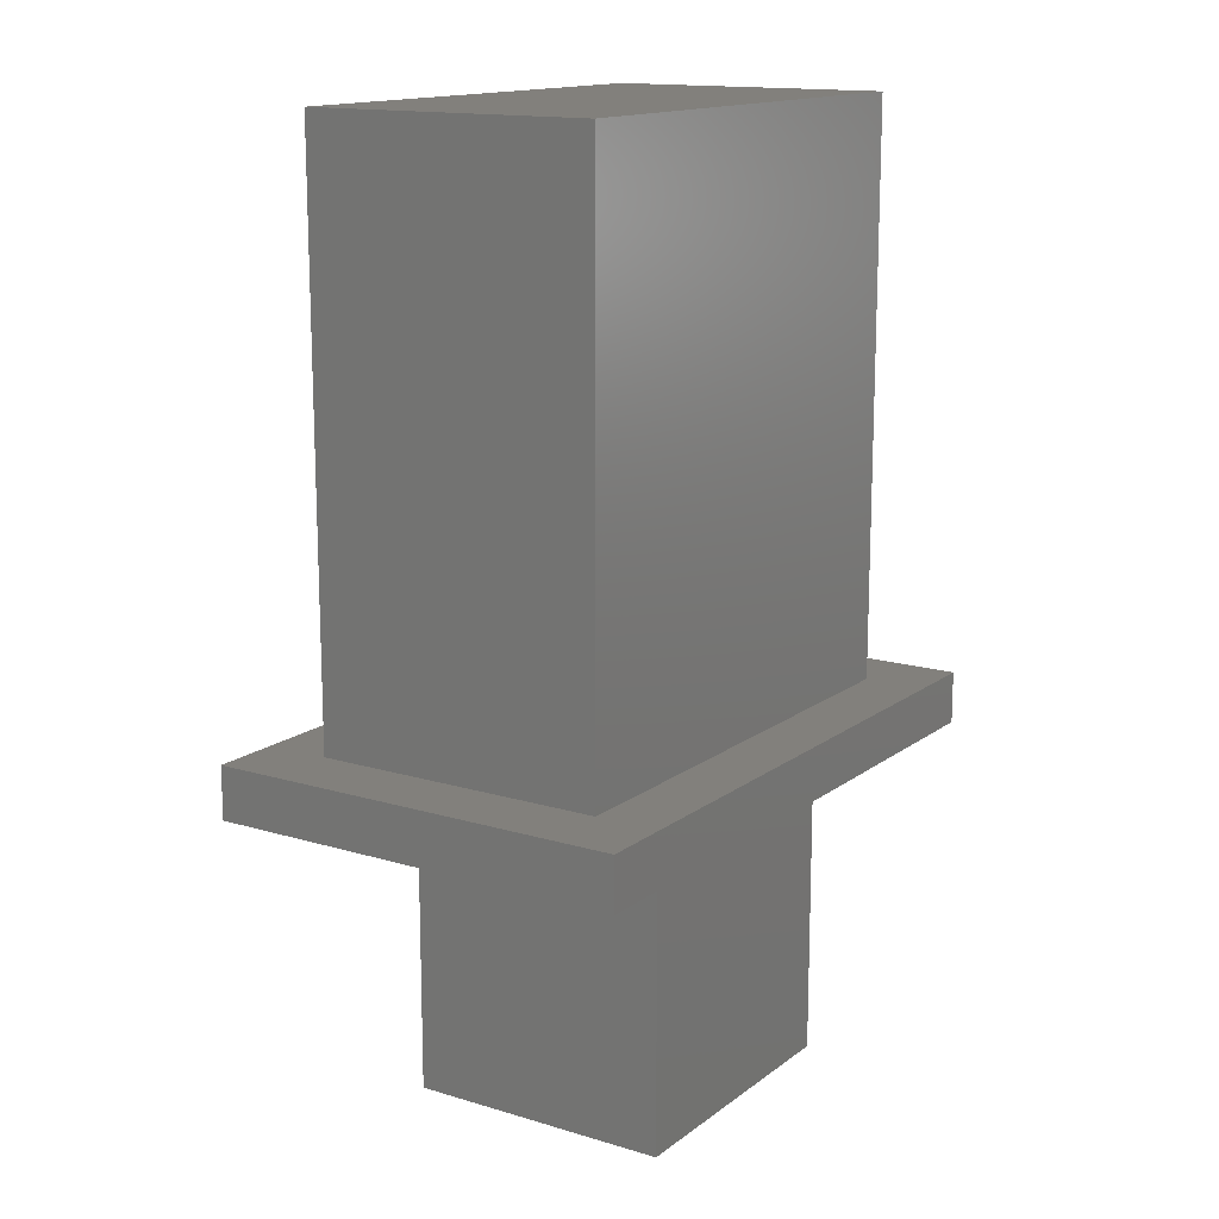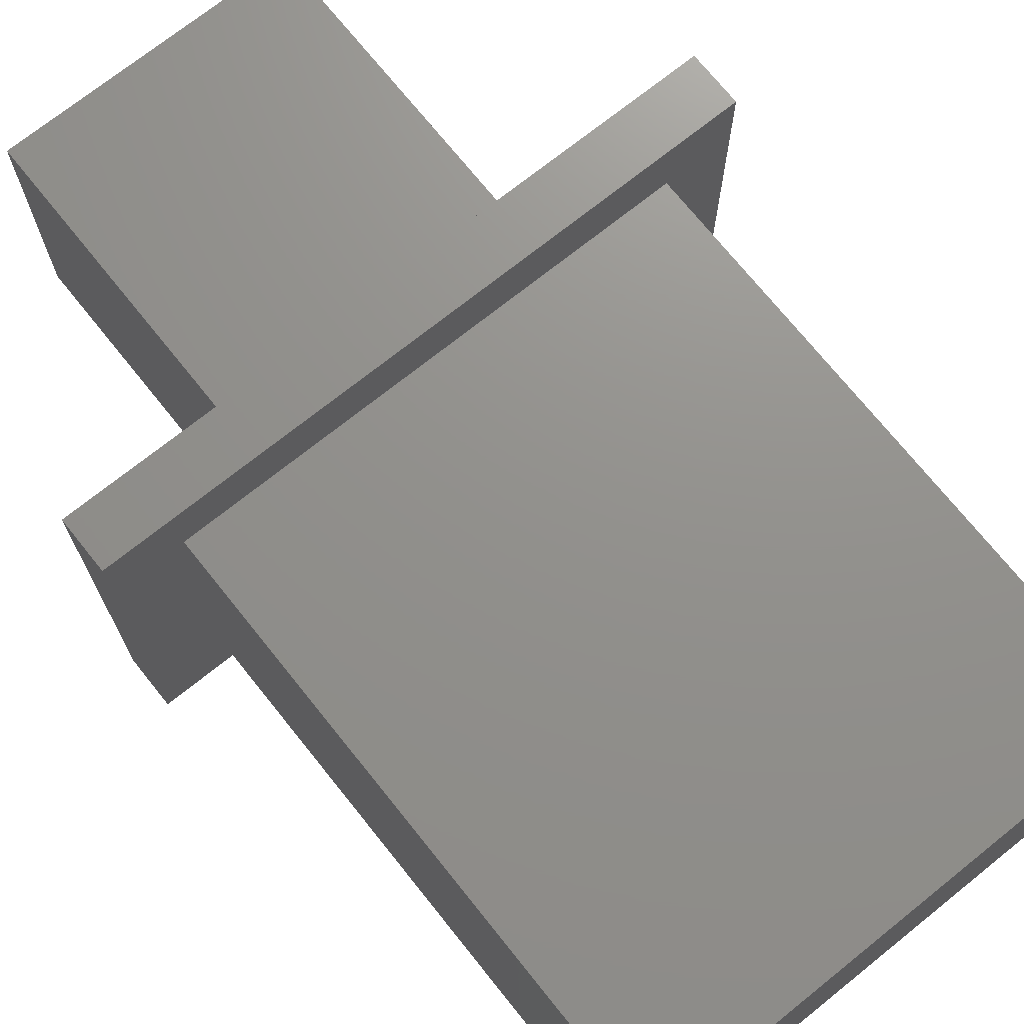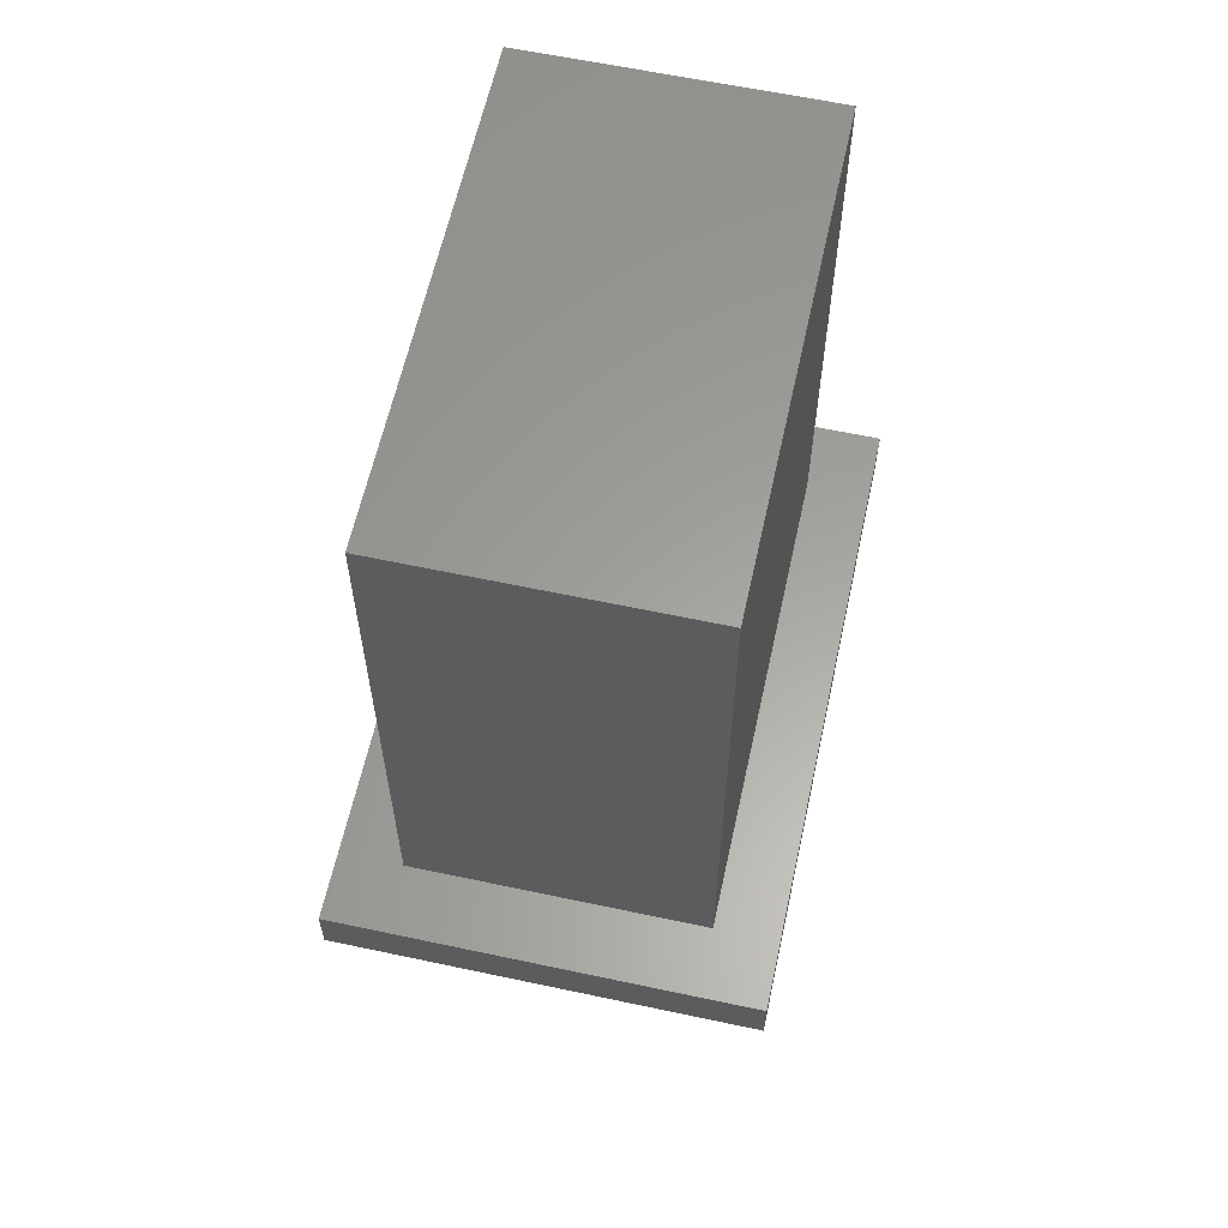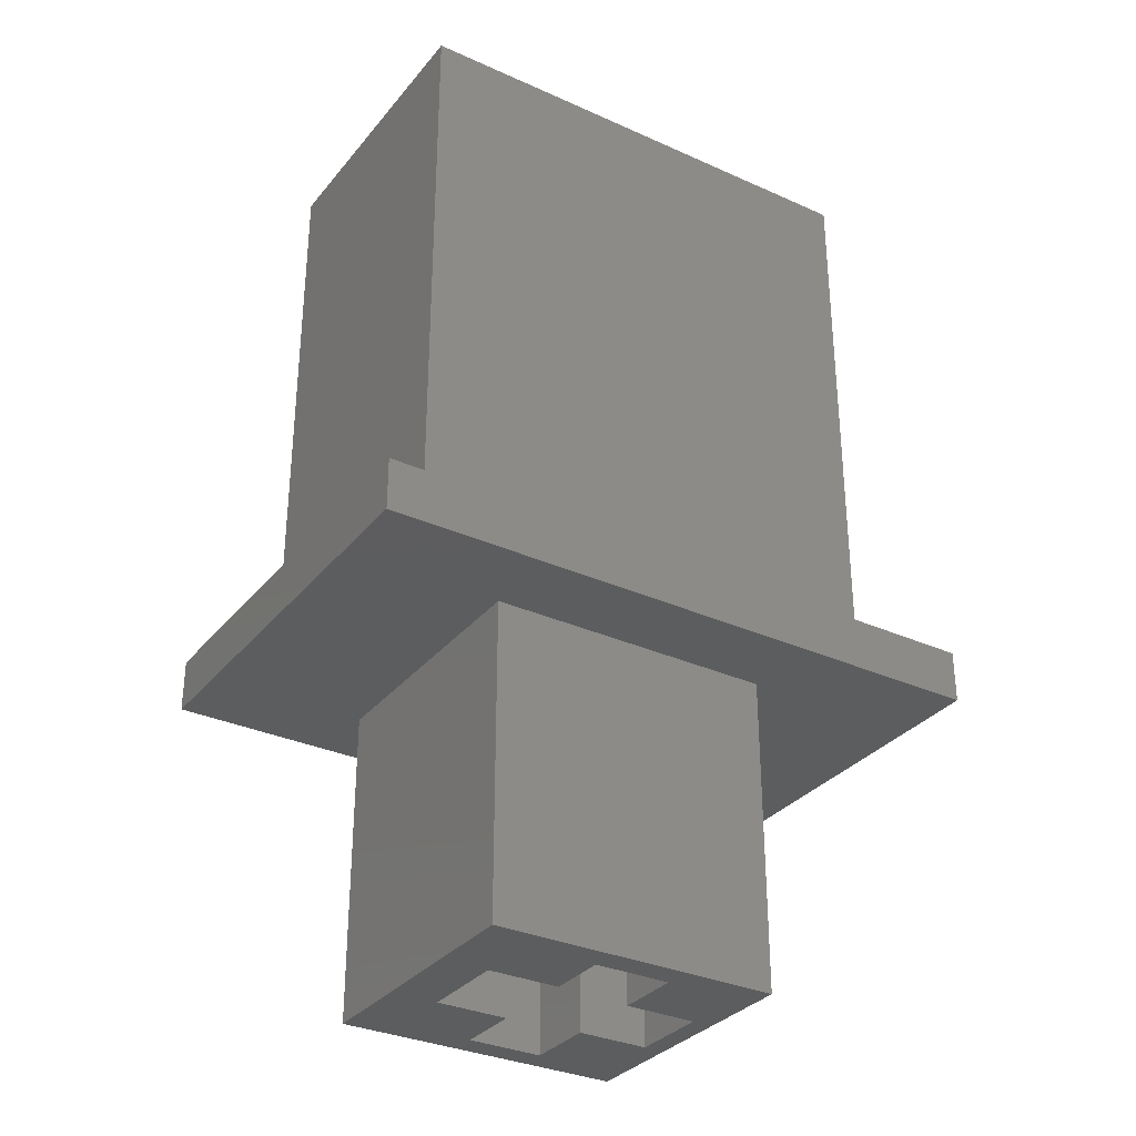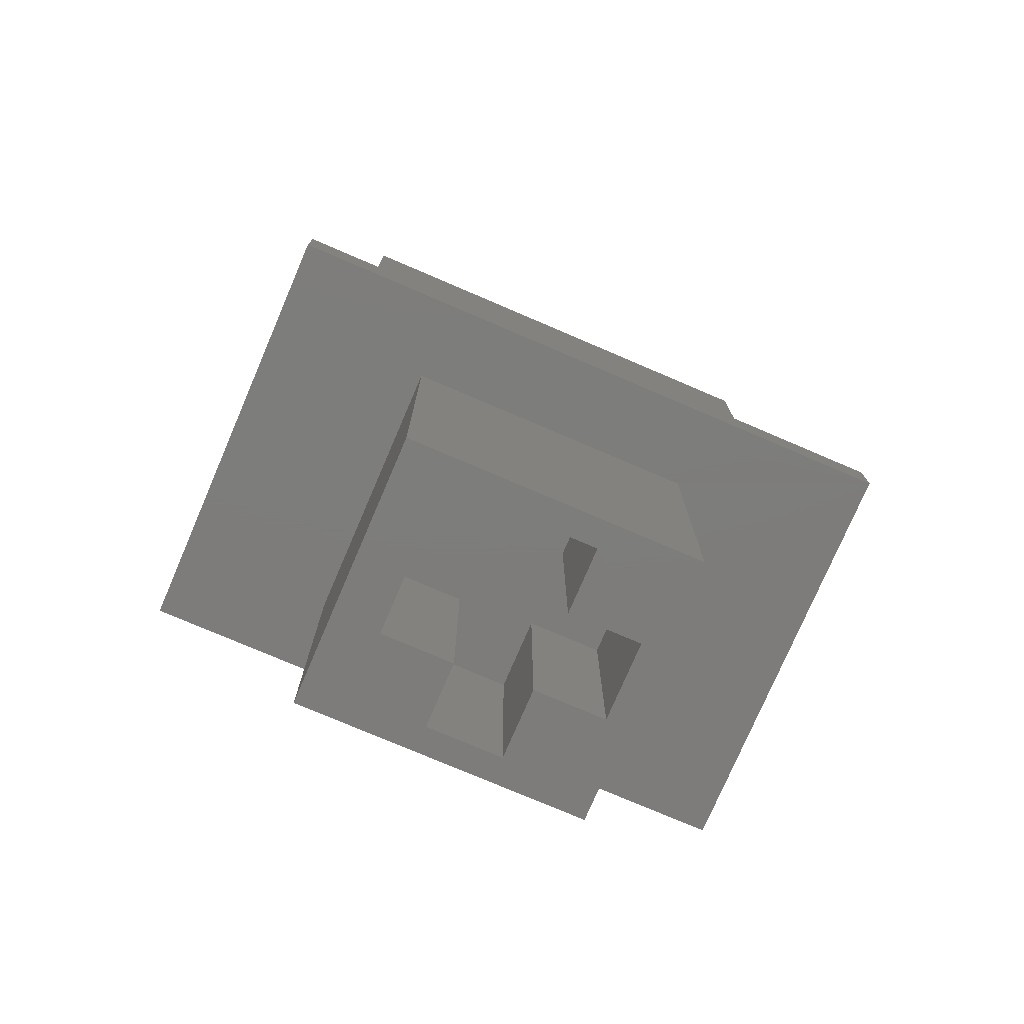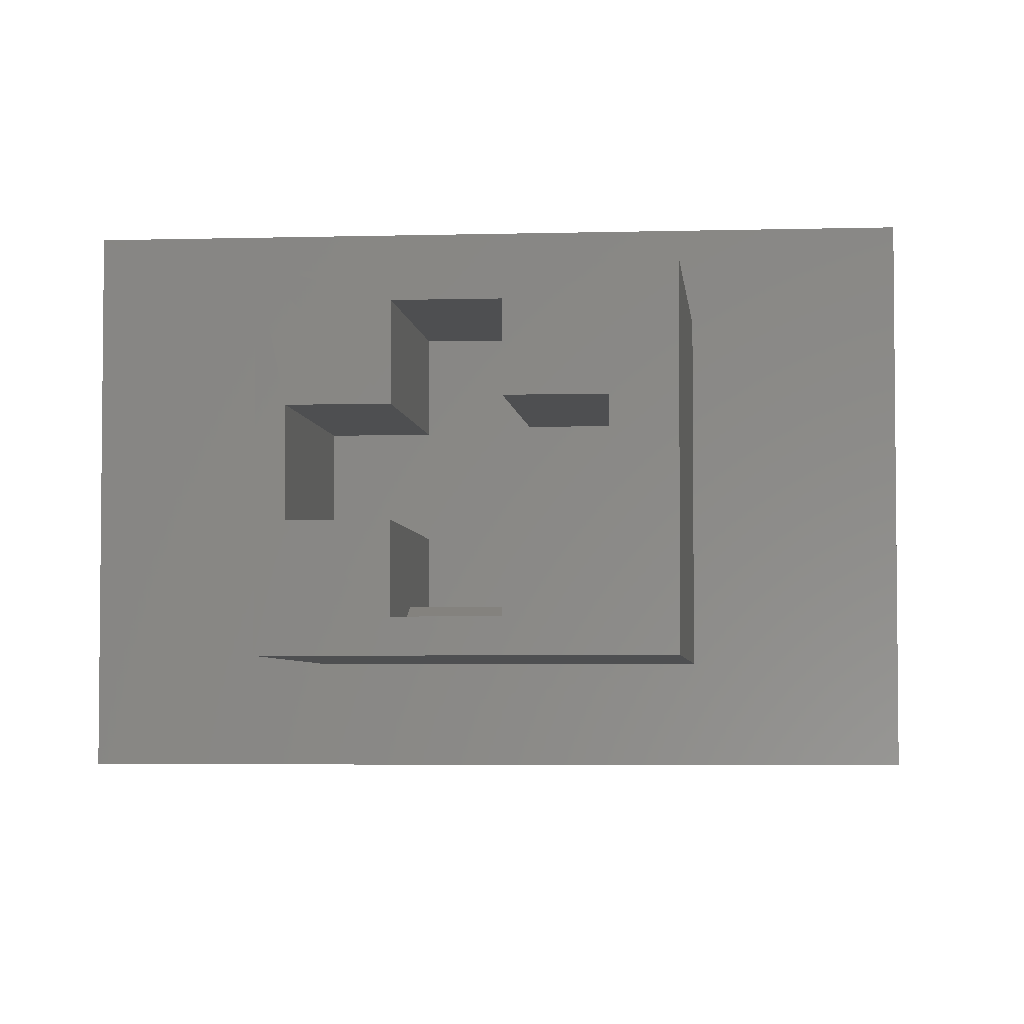
<metadata>
{"format":"stl","ext":"stl","renderer":"f3d","projection":"perspective","resolution":1024,"background":"white","views":[{"elev":14.7,"azim":123.1,"up":"+Z"},{"elev":72.1,"azim":-38.7,"up":"+Y"},{"elev":61.1,"azim":102.3,"up":"+Z"},{"elev":-32.1,"azim":-32.3,"up":"+Z"},{"elev":-76.3,"azim":-23.2,"up":"+Z"},{"elev":-4.2,"azim":-174.6,"up":"+Y"}]}
</metadata>
<code>
# stl→obj: 54 verts, 104 faces
v 9.7 0.2 18
v 0.3 5.8 18
v 0.3 0.2 18
v 9.7 5.8 18
v 2 5.6 6
v 2 0.5 0
v 2 0.5 6
v 2 5.6 0
v 9.7 5.8 7
v 9.7 0.2 7
v 7.1 3.75 4
v 5.725 2.25 4
v 5.725 3.75 4
v 7.1 2.25 4
v 5.725 5.1 4
v 4.275 3.85 4
v 4.275 5.1 4
v 4.275 2.15 4
v 4.275 1 4
v 5.725 1 4
v 2.9 2.15 4
v 2.9 3.85 4
v 4.275 1 1.5
v 5.725 1 0
v 4.275 1 0
v 5.725 1 1.5
v 4.275 2.15 0
v 4.275 1.2 2
v 4.275 1 2.5
v 2.9 2.15 0
v 2.9 3.85 0
v 4.275 3.85 0
v 4.275 5.1 0
v 5.725 5.1 0
v 5.725 3.75 0
v 7.1 3.75 0
v 7.1 2.25 0
v 5.725 2.25 0
v 5.725 1 2.5
v 5.725 1.2 2
v 7.5 0.5 0.001492
v 7.5 0.5 6.001
v -1 7 7
v -1 -1 6
v -1 -1 7
v -1 7 6
v 0.3 0.2 7
v 11 -1 7
v 0.3 5.8 7
v 11 7 7
v 11 7 6
v 11 -1 6
v 7.5 5.6 0.001492
v 7.5 5.6 6.001
f 1 2 3
f 2 1 4
f 5 6 7
f 6 5 8
f 9 1 10
f 1 9 4
f 11 12 13
f 12 11 14
f 15 16 17
f 16 15 18
f 18 15 19
f 19 15 20
f 20 15 13
f 20 13 12
f 16 21 22
f 21 16 18
f 23 24 25
f 24 23 26
f 27 23 25
f 23 27 28
f 28 19 29
f 19 28 18
f 18 28 27
f 21 27 30
f 27 21 18
f 31 21 30
f 21 31 22
f 16 31 32
f 31 16 22
f 33 16 32
f 16 33 17
f 15 33 34
f 33 15 17
f 15 35 13
f 35 15 34
f 11 35 36
f 35 11 13
f 11 37 14
f 37 11 36
f 12 37 38
f 37 12 14
f 12 39 20
f 39 12 40
f 40 24 26
f 24 40 38
f 38 40 12
f 41 7 6
f 7 41 42
f 43 44 45
f 44 43 46
f 45 47 43
f 47 45 48
f 47 48 10
f 10 48 9
f 43 49 50
f 49 43 47
f 50 49 9
f 50 9 48
f 43 51 46
f 51 43 50
f 51 48 52
f 48 51 50
f 48 44 52
f 44 48 45
f 19 39 29
f 39 19 20
f 29 40 28
f 40 29 39
f 28 26 23
f 26 28 40
f 5 53 8
f 53 5 54
f 53 42 41
f 42 53 54
f 37 24 38
f 8 31 6
f 31 8 33
f 33 8 53
f 33 53 34
f 34 53 35
f 35 53 36
f 36 53 37
f 6 25 41
f 25 6 30
f 30 6 31
f 25 30 27
f 41 25 24
f 41 24 37
f 41 37 53
f 32 31 33
f 10 3 47
f 3 10 1
f 46 5 44
f 5 46 51
f 5 51 54
f 54 51 42
f 44 7 52
f 7 44 5
f 52 7 42
f 52 42 51
f 2 9 49
f 9 2 4
f 2 47 3
f 47 2 49

</code>
